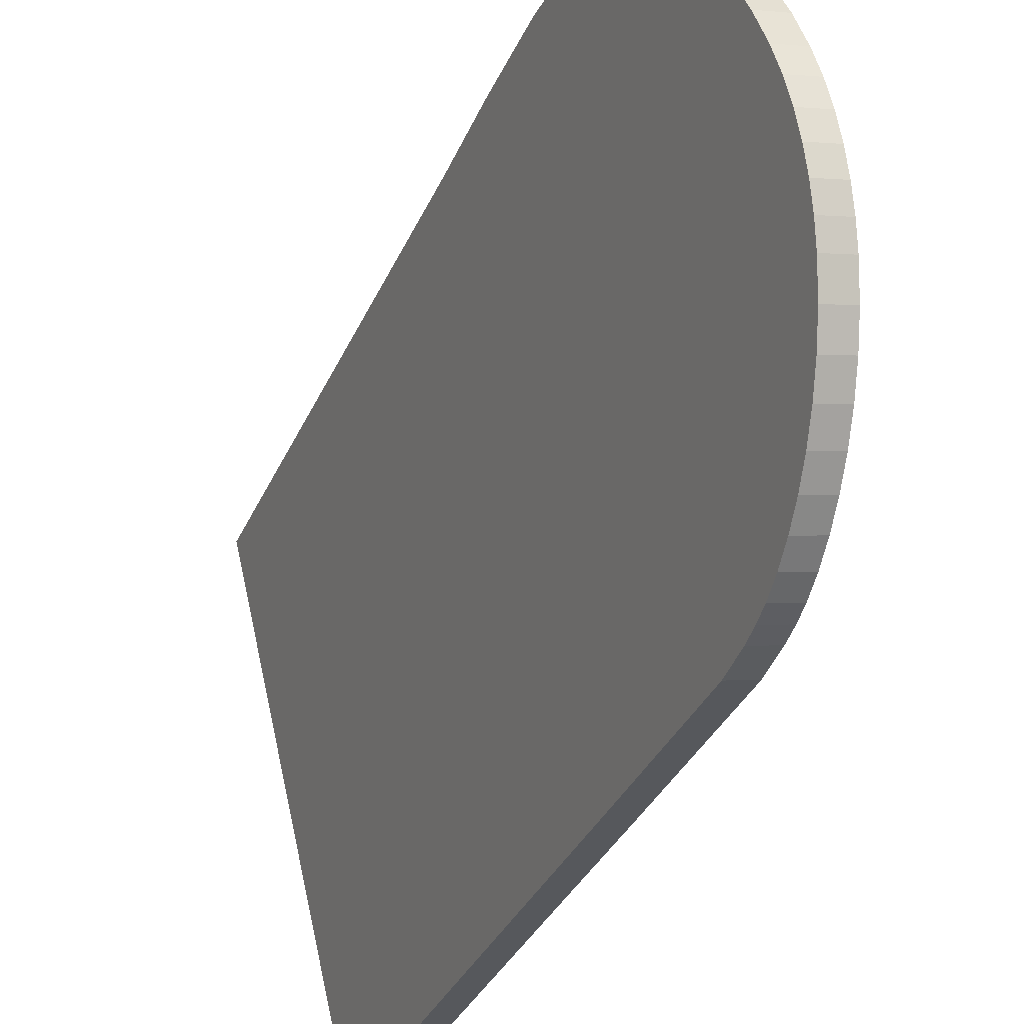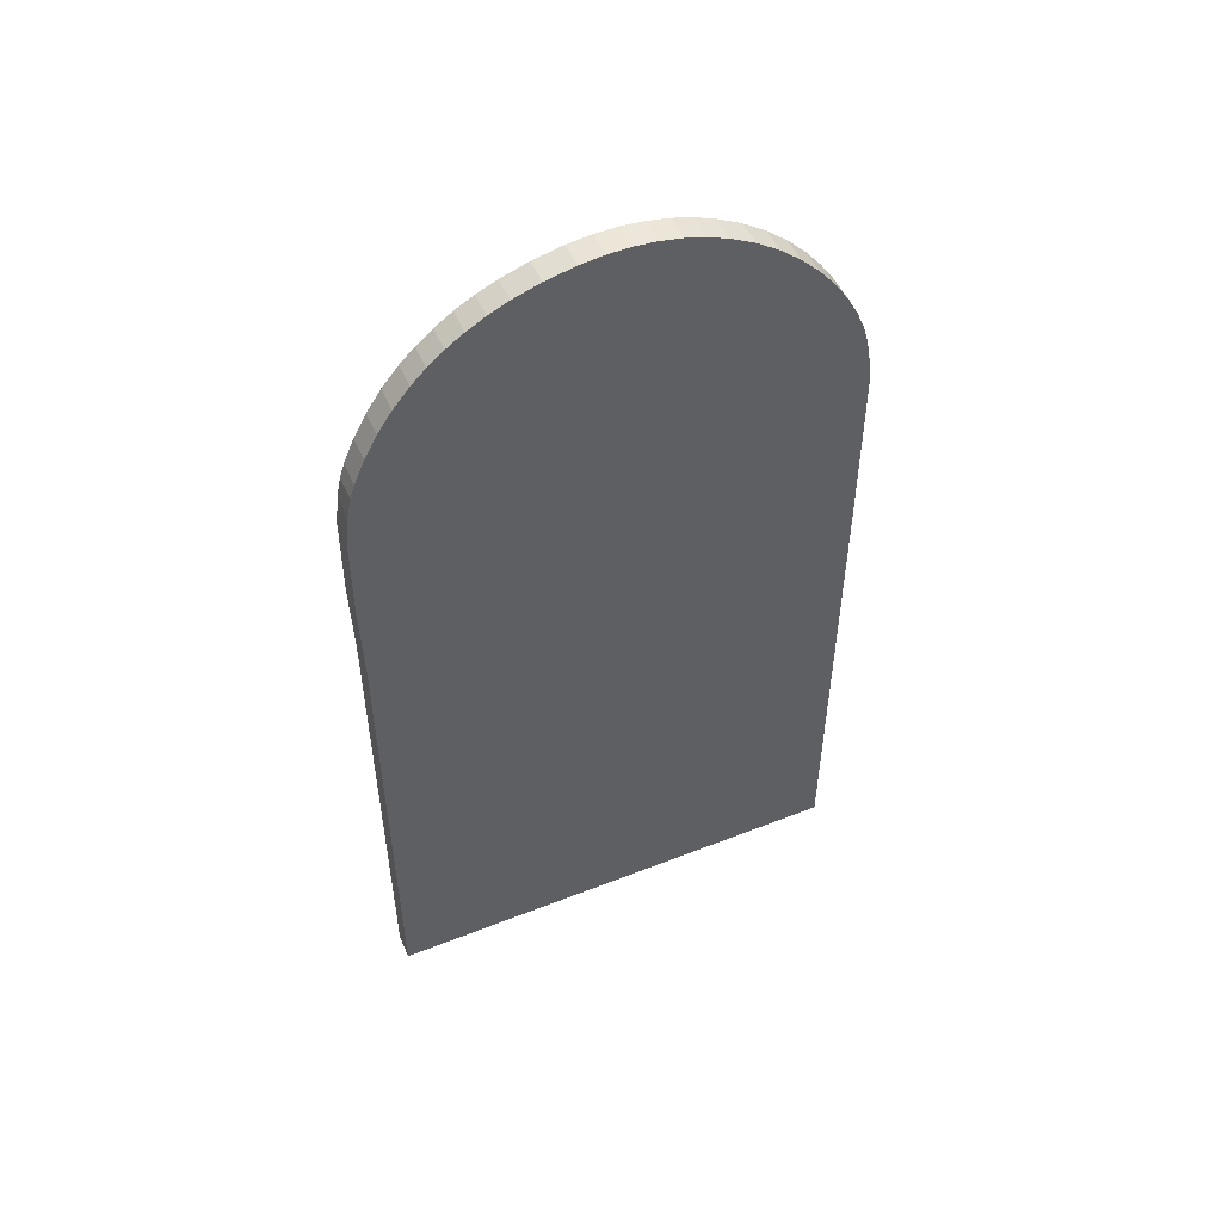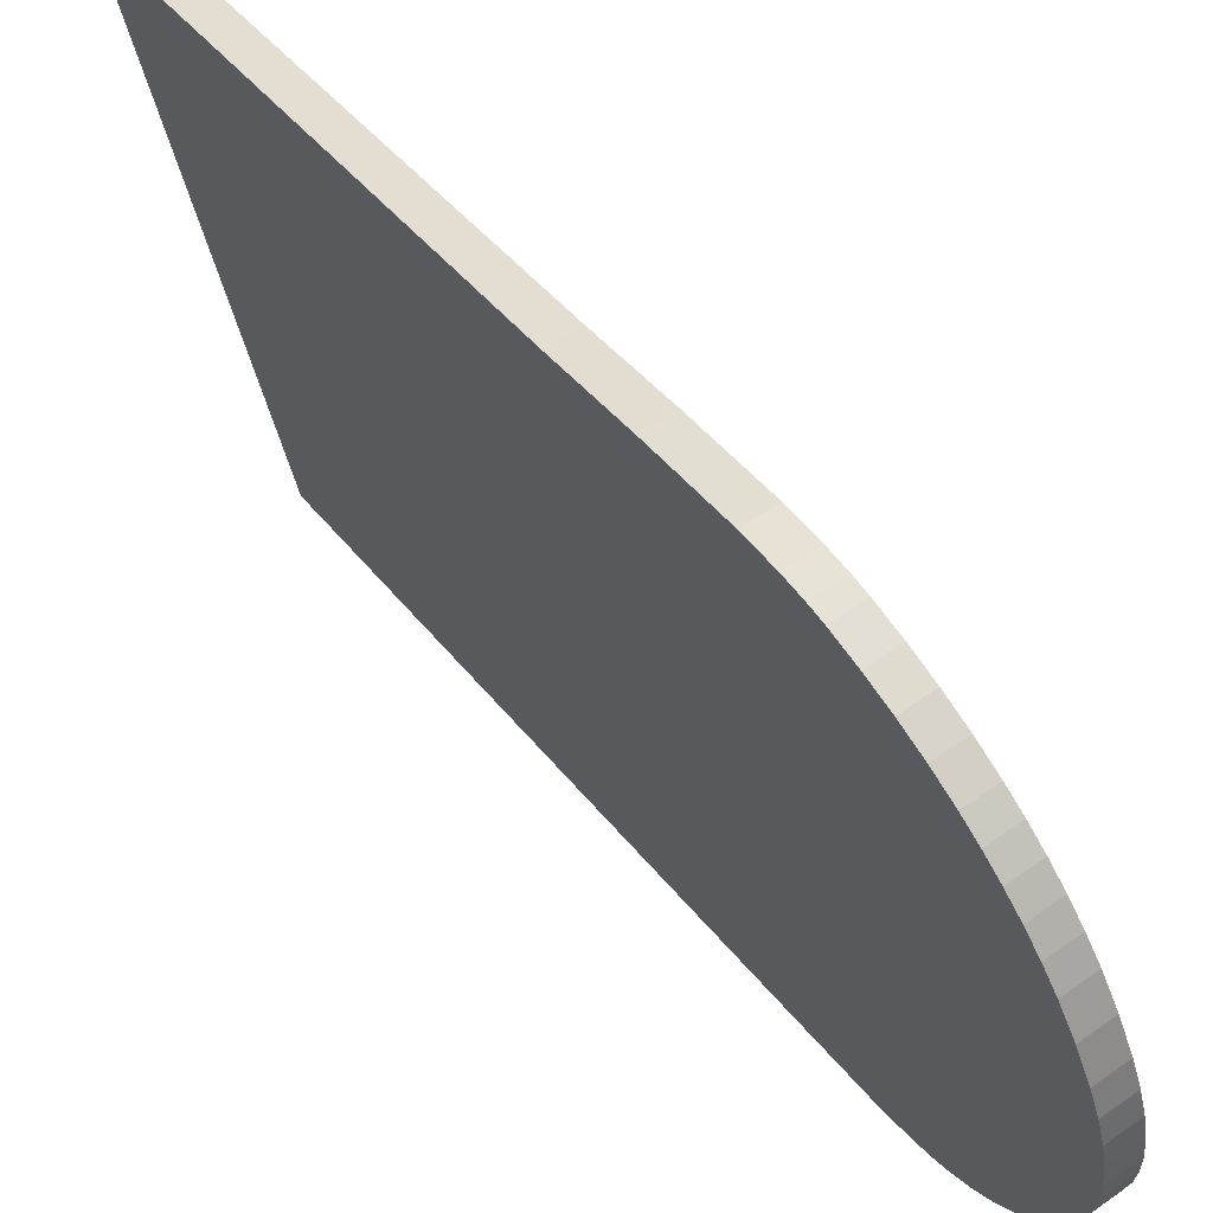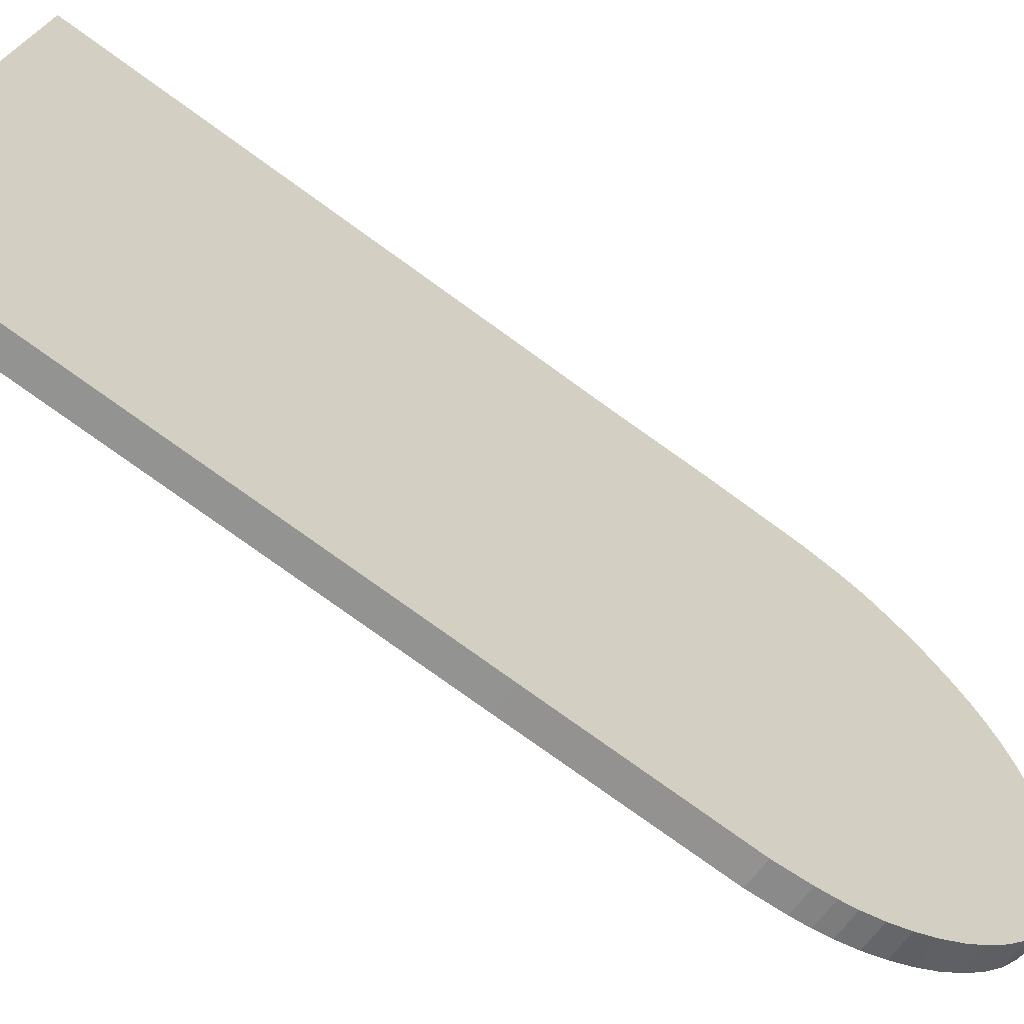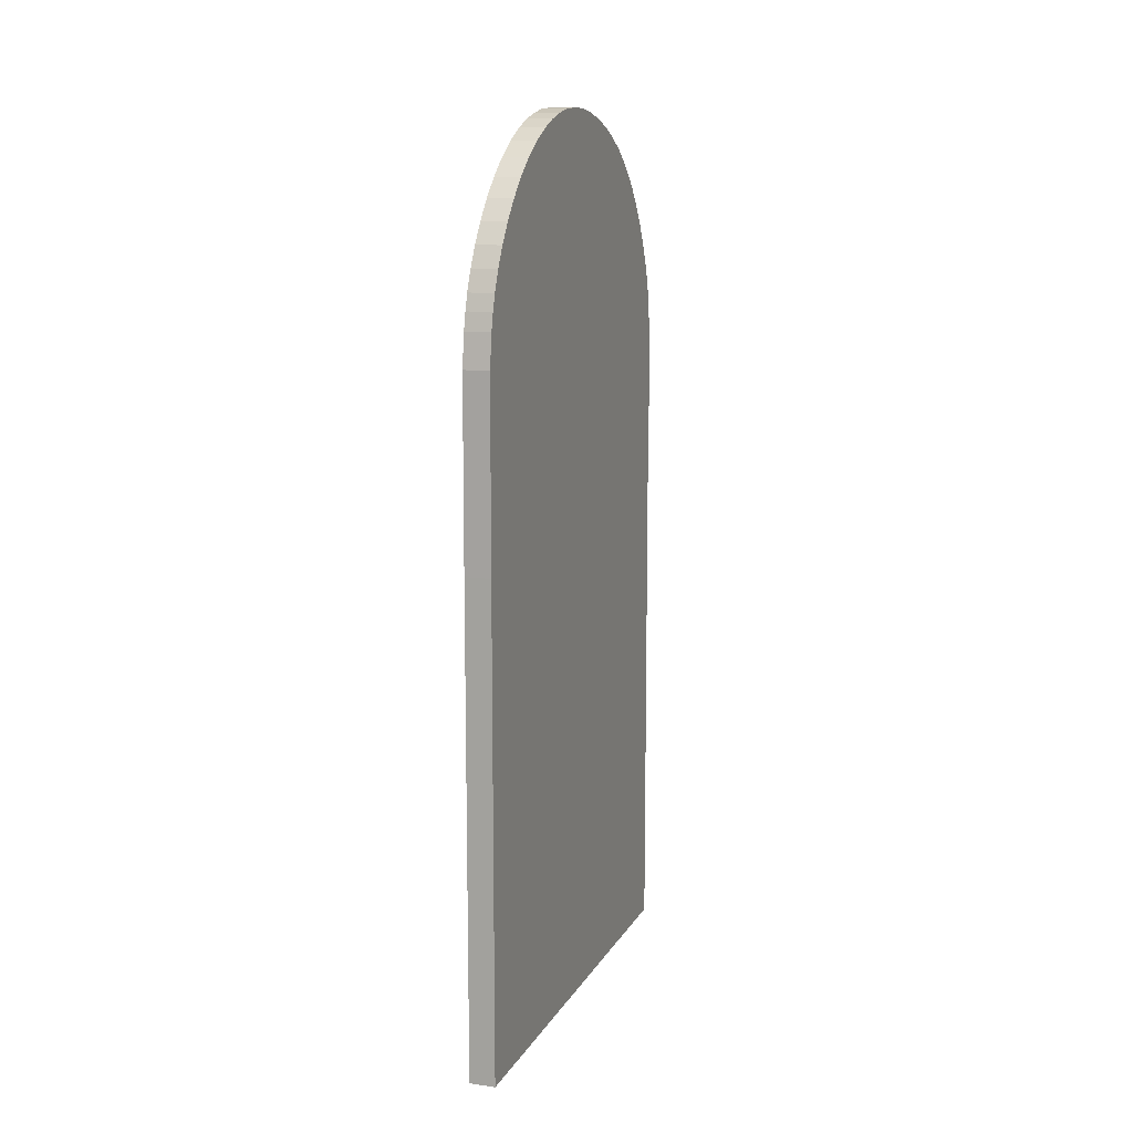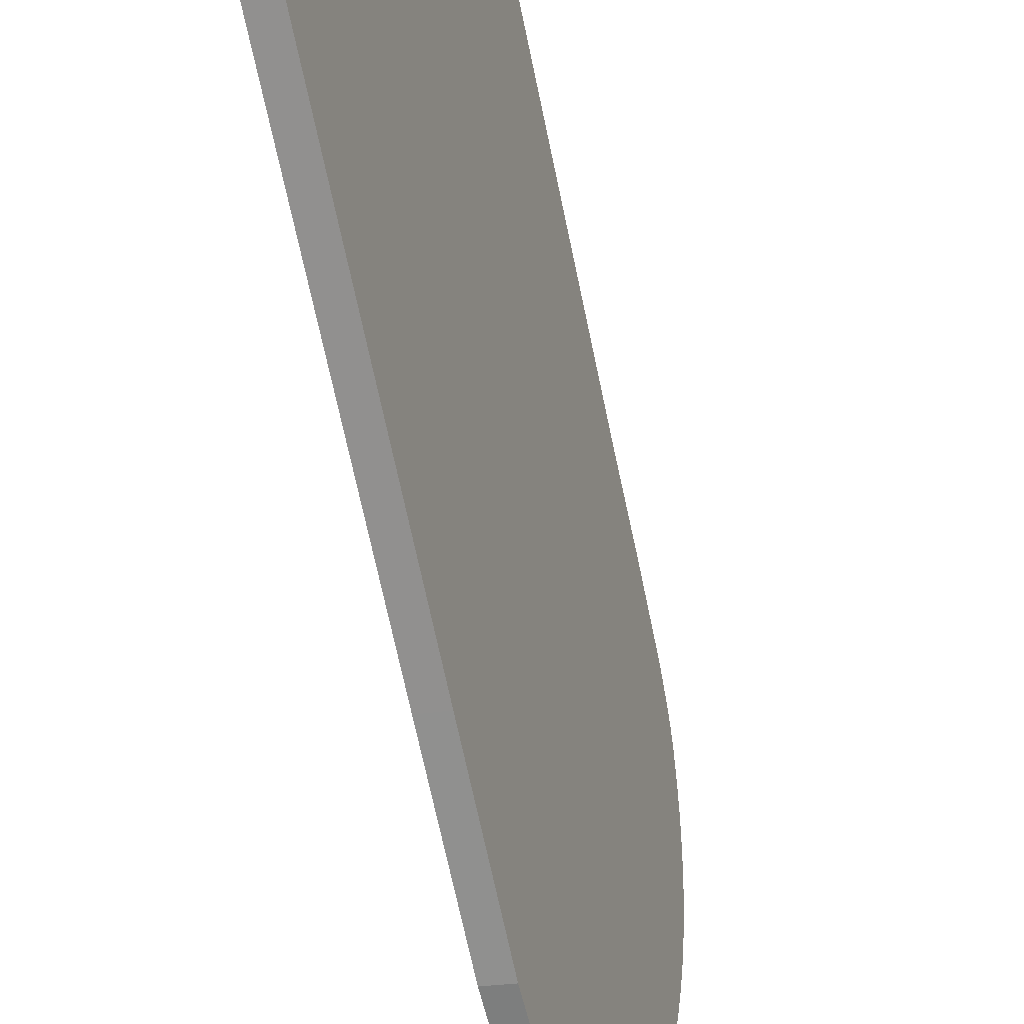
<metadata>
{"format":"obj","ext":"obj","renderer":"f3d","projection":"perspective","resolution":1024,"background":"white","views":[{"elev":-33.3,"azim":159.0,"up":"+Z"},{"elev":50.7,"azim":80.0,"up":"+Y"},{"elev":40.3,"azim":146.8,"up":"+Z"},{"elev":-78.8,"azim":54.3,"up":"+Z"},{"elev":11.2,"azim":-147.8,"up":"+Y"},{"elev":-71.5,"azim":12.0,"up":"+Z"}]}
</metadata>
<code>
g default
v 31.88 0.008206 0.5751
v 17.14 0.008206 -62.09
v 17.14 64.64 -62.09
v 17.16 89.15 -62
v 17.29 93.55 -61.44
v 17.4 95.86 -60.95
v 17.55 97.99 -60.33
v 17.81 100.7 -59.24
v 18.14 103.4 -57.81
v 18.56 106.1 -56.06
v 19.04 108.7 -54
v 19.59 111.2 -51.65
v 20.21 113.4 -49.02
v 20.89 115.5 -46.14
v 21.63 117.2 -43.01
v 22.21 118.2 -40.52
v 22.83 119 -37.9
v 23.47 119.6 -35.17
v 24.14 119.8 -32.33
v 24.83 119.8 -29.39
v 25.54 119.4 -26.35
v 26.43 118.6 -22.58
v 27.25 117.4 -19.11
v 27.86 116.2 -16.53
v 28.42 114.8 -14.13
v 28.94 113.3 -11.9
v 29.43 111.5 -9.847
v 29.87 109.6 -7.961
v 30.37 107 -5.834
v 30.81 104.1 -3.958
v 31.2 101 -2.327
v 31.52 97.73 -0.9348
v 31.67 95.75 -0.3088
v 31.81 92.99 0.2643
v 31.92 88.72 0.7382
v 31.94 77.23 0.8448
v 31.88 65.93 0.5751
v 35.23 0.008206 -0.2142
v 20.49 0.008206 -62.88
v 20.49 64.64 -62.88
v 20.51 89.15 -62.79
v 20.65 93.55 -62.23
v 20.76 95.86 -61.74
v 20.91 97.99 -61.12
v 21.16 100.7 -60.03
v 21.5 103.4 -58.6
v 21.91 106.1 -56.85
v 22.4 108.7 -54.79
v 22.95 111.2 -52.44
v 23.57 113.4 -49.81
v 24.24 115.5 -46.93
v 24.98 117.2 -43.8
v 25.57 118.2 -41.31
v 26.18 119 -38.69
v 26.83 119.6 -35.96
v 27.49 119.8 -33.12
v 28.19 119.8 -30.18
v 28.9 119.4 -27.14
v 29.79 118.6 -23.37
v 30.6 117.4 -19.9
v 31.21 116.2 -17.32
v 31.78 114.8 -14.92
v 32.3 113.3 -12.69
v 32.78 111.5 -10.64
v 33.23 109.6 -8.75
v 33.73 107 -6.623
v 34.17 104.1 -4.748
v 34.55 101 -3.117
v 34.88 97.73 -1.724
v 35.03 95.75 -1.098
v 35.16 92.99 -0.5251
v 35.27 88.72 -0.05114
v 35.3 77.23 0.05548
v 35.23 65.93 -0.2142
v 31.88 0.008206 0.5751
v 17.14 0.008206 -62.09
v 17.14 64.64 -62.09
v 17.16 89.15 -62
v 17.29 93.55 -61.44
v 17.4 95.86 -60.95
v 17.55 97.99 -60.33
v 17.81 100.7 -59.24
v 18.14 103.4 -57.81
v 18.56 106.1 -56.06
v 19.04 108.7 -54
v 19.59 111.2 -51.65
v 20.21 113.4 -49.02
v 20.89 115.5 -46.14
v 21.63 117.2 -43.01
v 22.21 118.2 -40.52
v 22.83 119 -37.9
v 23.47 119.6 -35.17
v 24.14 119.8 -32.33
v 24.83 119.8 -29.39
v 25.54 119.4 -26.35
v 26.43 118.6 -22.58
v 27.25 117.4 -19.11
v 27.86 116.2 -16.53
v 28.42 114.8 -14.13
v 28.94 113.3 -11.9
v 29.43 111.5 -9.847
v 29.87 109.6 -7.961
v 30.37 107 -5.834
v 30.81 104.1 -3.958
v 31.2 101 -2.327
v 31.52 97.73 -0.9348
v 31.67 95.75 -0.3088
v 31.81 92.99 0.2643
v 31.92 88.72 0.7382
v 31.94 77.23 0.8448
v 31.88 65.93 0.5751
v 35.23 0.008206 -0.2142
v 20.49 0.008206 -62.88
v 20.49 64.64 -62.88
v 20.51 89.15 -62.79
v 20.65 93.55 -62.23
v 20.76 95.86 -61.74
v 20.91 97.99 -61.12
v 21.16 100.7 -60.03
v 21.5 103.4 -58.6
v 21.91 106.1 -56.85
v 22.4 108.7 -54.79
v 22.95 111.2 -52.44
v 23.57 113.4 -49.81
v 24.24 115.5 -46.93
v 24.98 117.2 -43.8
v 25.57 118.2 -41.31
v 26.18 119 -38.69
v 26.83 119.6 -35.96
v 27.49 119.8 -33.12
v 28.19 119.8 -30.18
v 28.9 119.4 -27.14
v 29.79 118.6 -23.37
v 30.6 117.4 -19.9
v 31.21 116.2 -17.32
v 31.78 114.8 -14.92
v 32.3 113.3 -12.69
v 32.78 111.5 -10.64
v 33.23 109.6 -8.75
v 33.73 107 -6.623
v 34.17 104.1 -4.748
v 34.55 101 -3.117
v 34.88 97.73 -1.724
v 35.03 95.75 -1.098
v 35.16 92.99 -0.5251
v 35.27 88.72 -0.05114
v 35.3 77.23 0.05548
v 35.23 65.93 -0.2142
g door_10:Mesh
f 111 110 109 108 107 106 105 104 103 102 101 100 99 98 97 96 95 94 93 92 91 90 89 88 87 86 85 84 83 82 81 80 79 78 77 76 75
f 113 114 115 116 117 118 119 120 121 122 123 124 125 126 127 128 129 130 131 132 133 134 135 136 137 138 139 140 141 142 143 144 145 146 147 148 112
f 2 39 38 1
f 3 40 39 2
f 4 41 40 3
f 5 42 41 4
f 6 43 42 5
f 7 44 43 6
f 8 45 44 7
f 9 46 45 8
f 10 47 46 9
f 11 48 47 10
f 12 49 48 11
f 13 50 49 12
f 14 51 50 13
f 15 52 51 14
f 16 53 52 15
f 17 54 53 16
f 18 55 54 17
f 19 56 55 18
f 20 57 56 19
f 21 58 57 20
f 22 59 58 21
f 23 60 59 22
f 24 61 60 23
f 25 62 61 24
f 26 63 62 25
f 27 64 63 26
f 28 65 64 27
f 29 66 65 28
f 30 67 66 29
f 31 68 67 30
f 32 69 68 31
f 33 70 69 32
f 34 71 70 33
f 35 72 71 34
f 36 73 72 35
f 37 74 73 36
f 1 38 74 37

</code>
